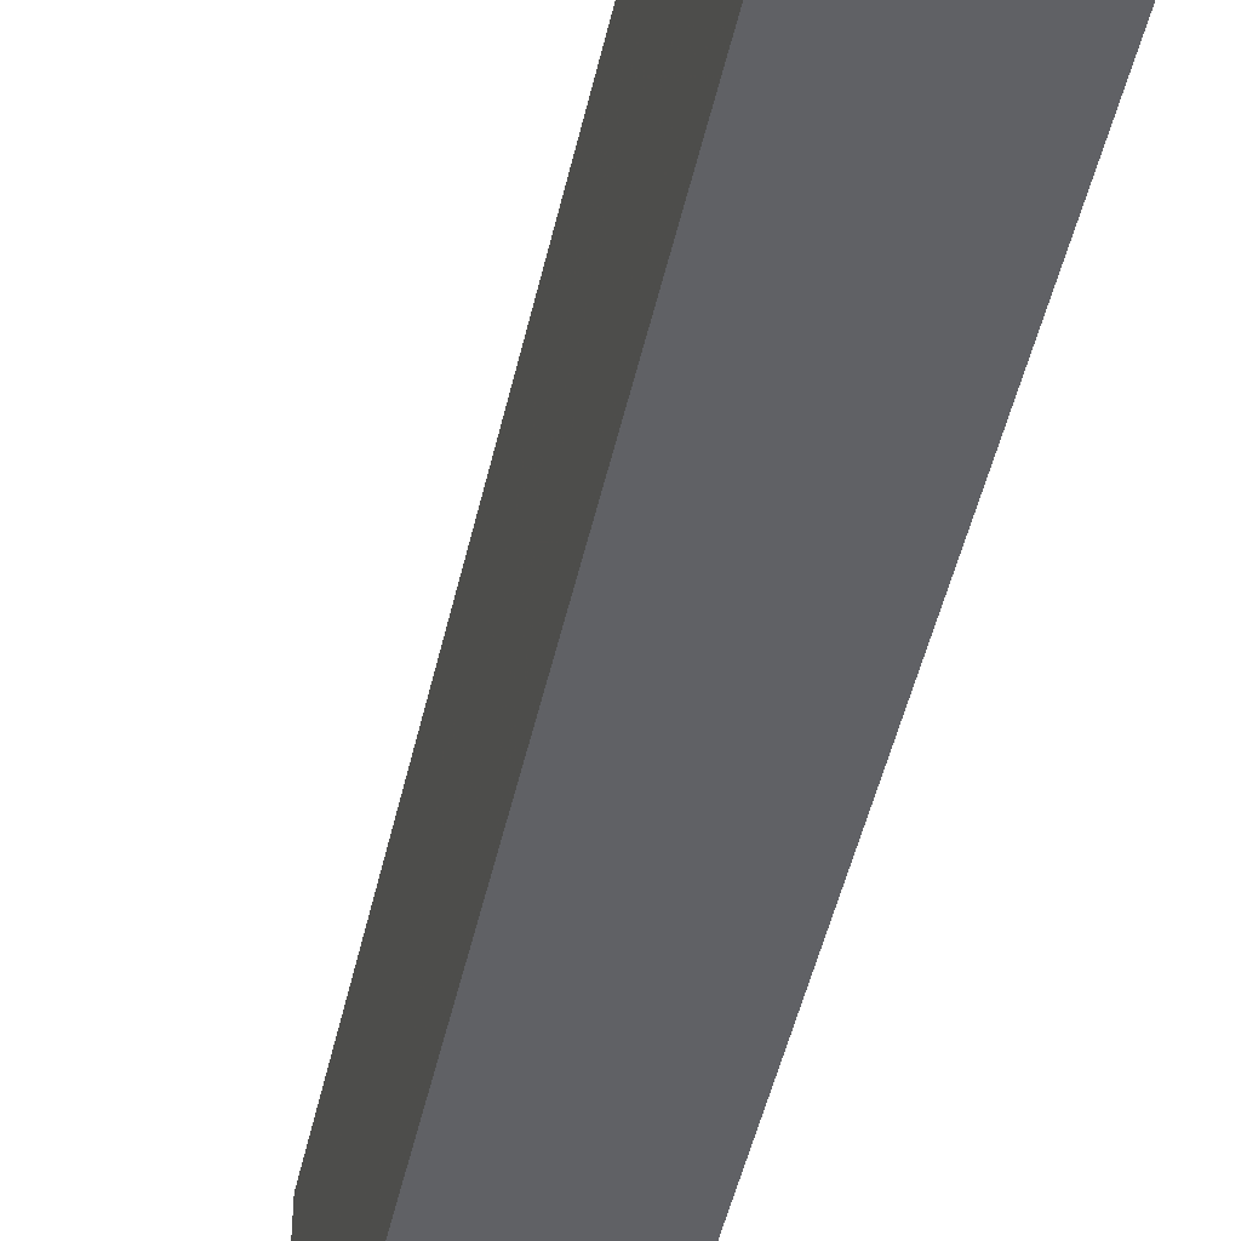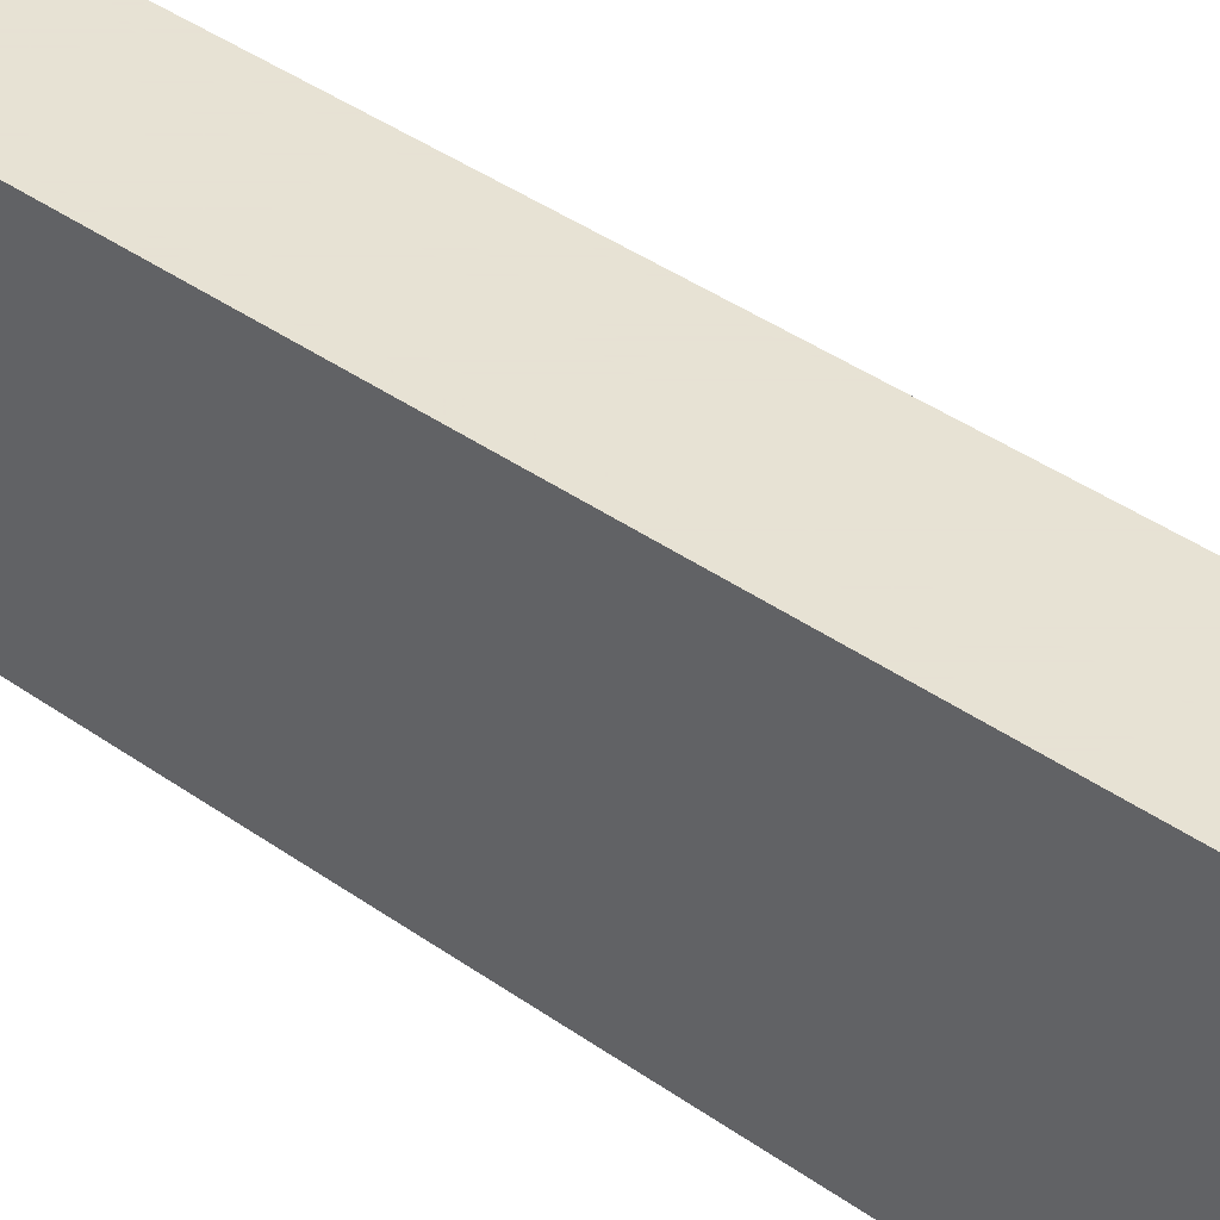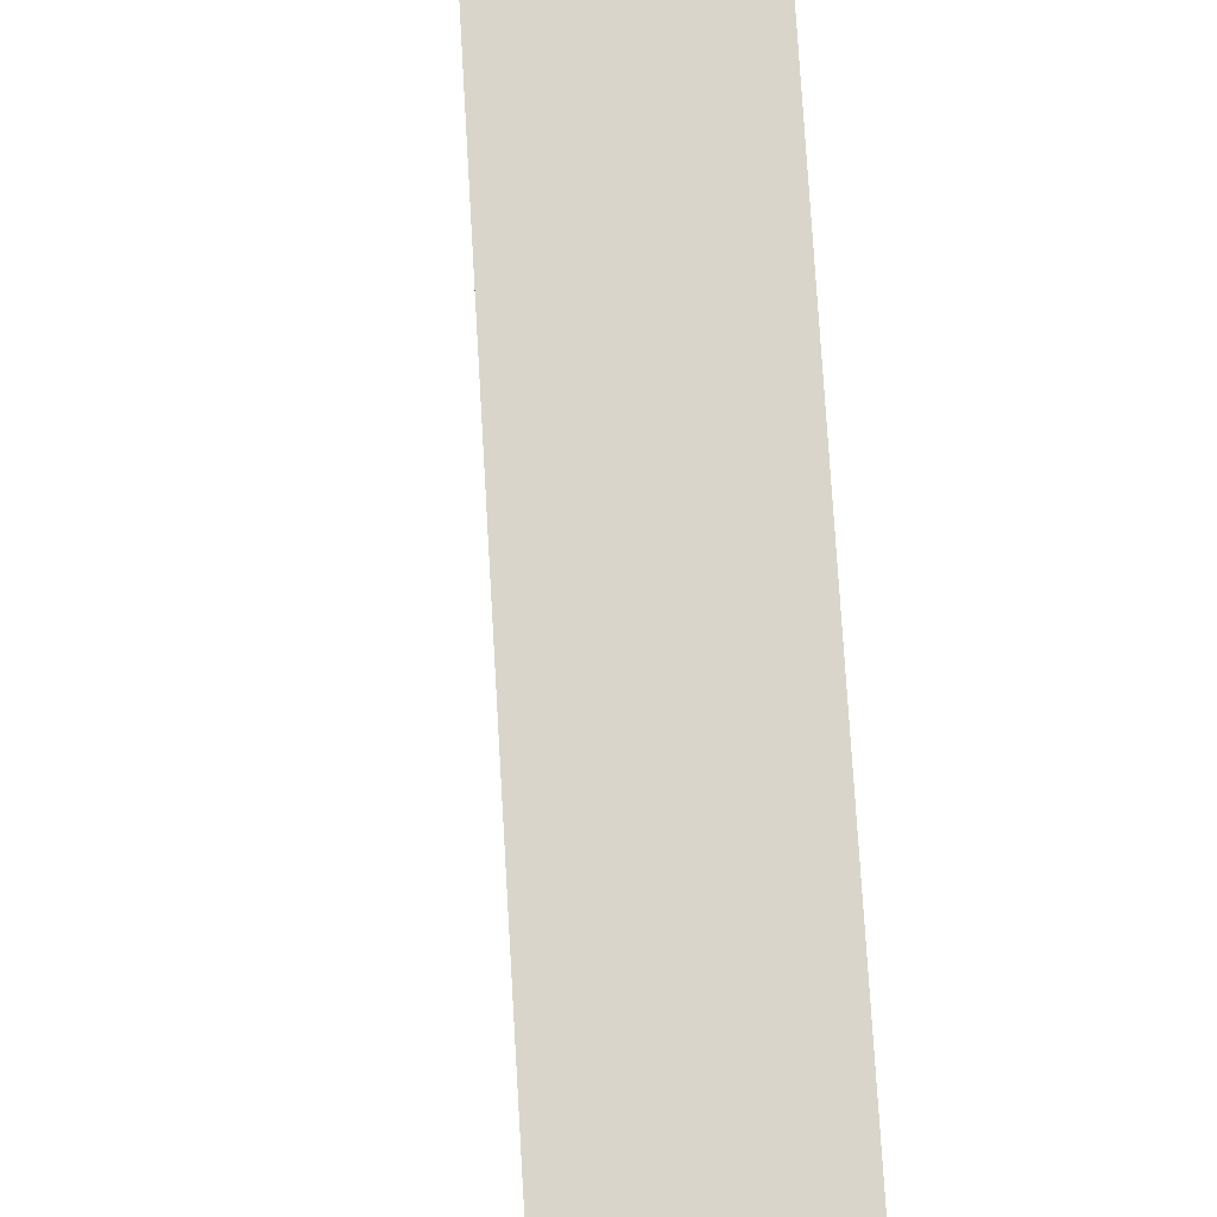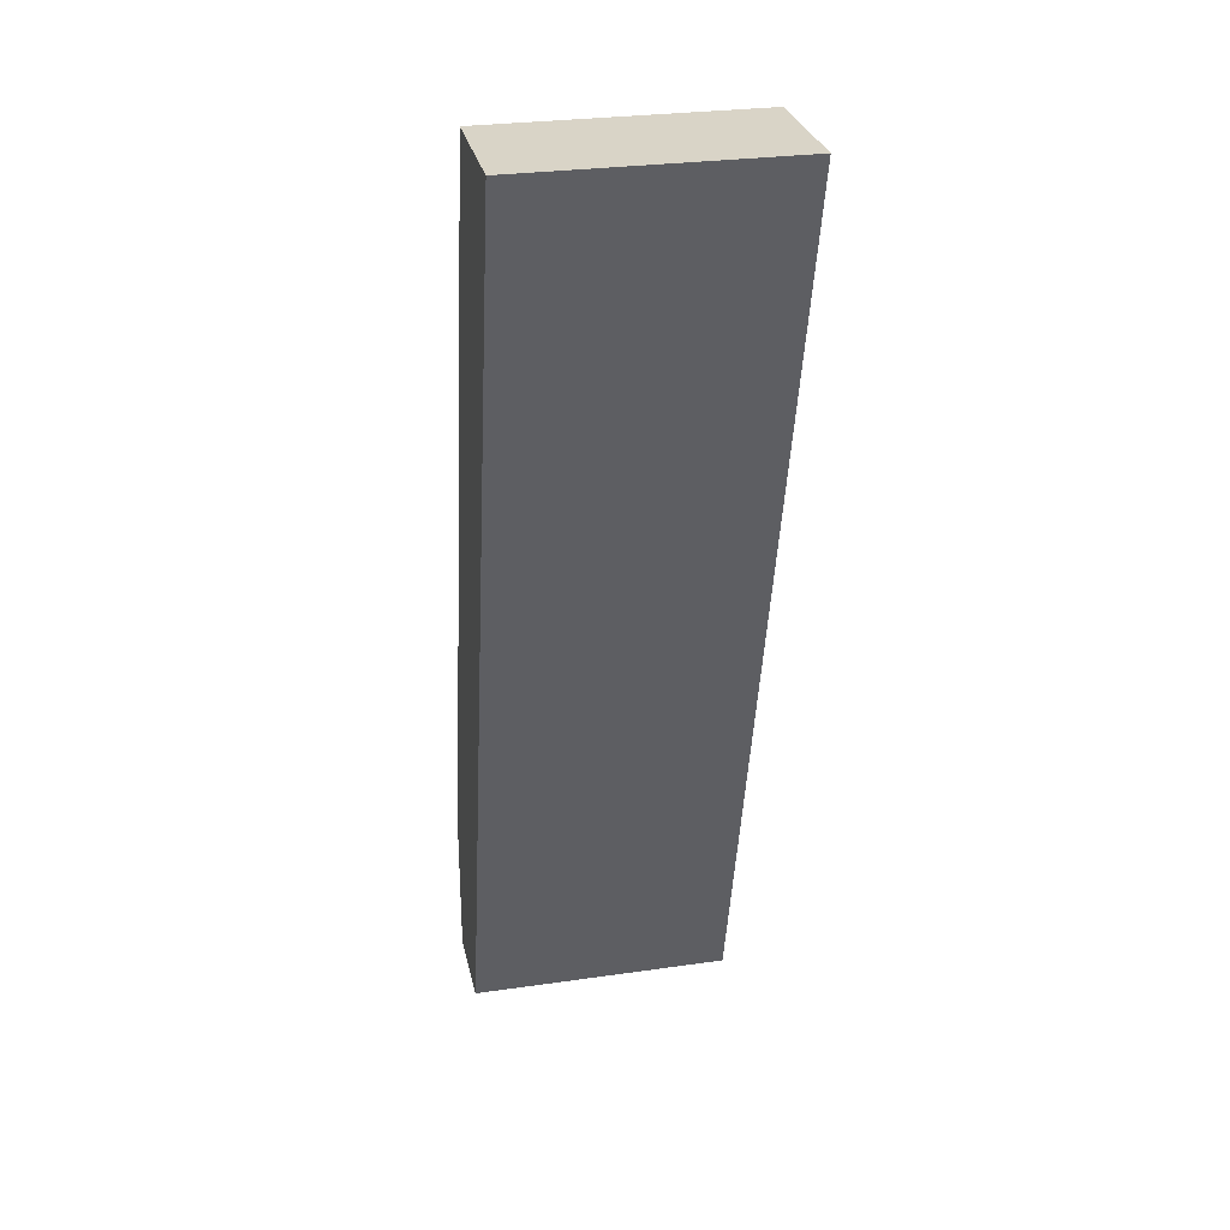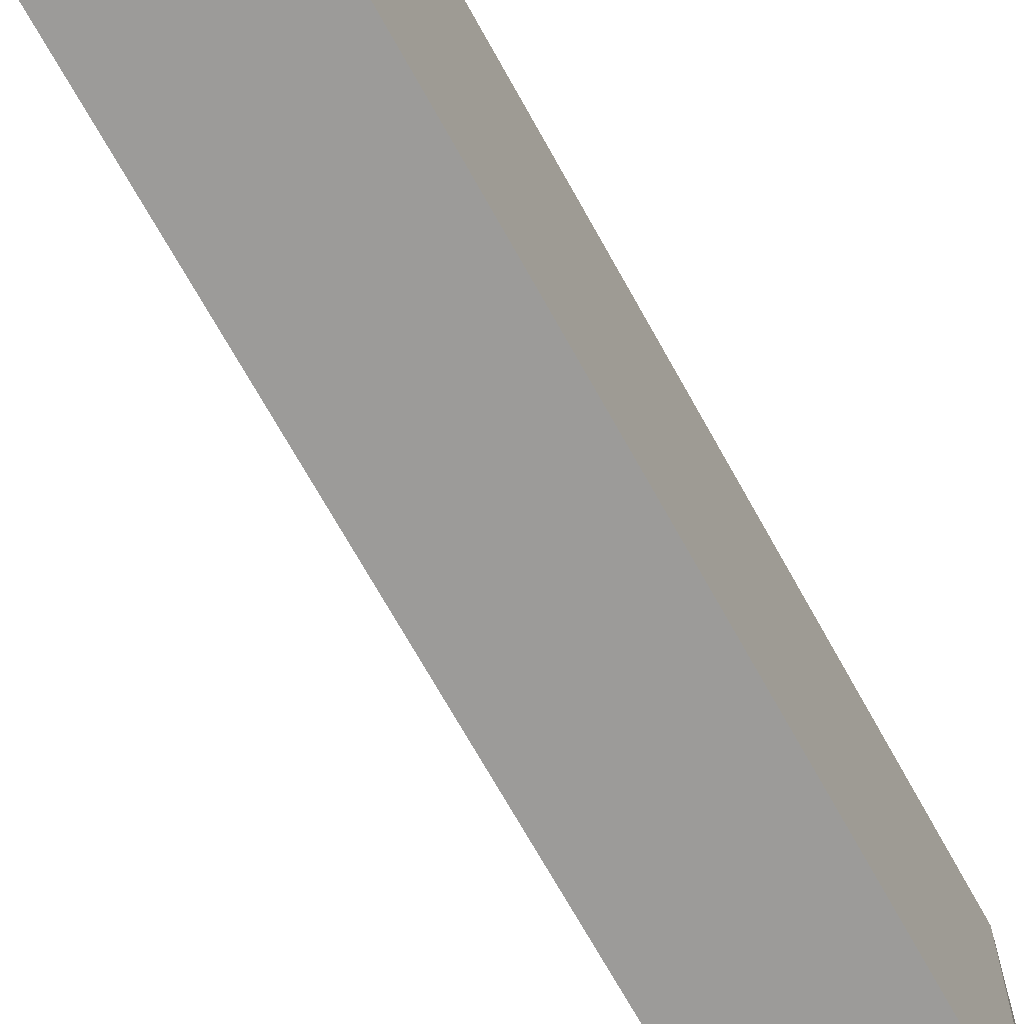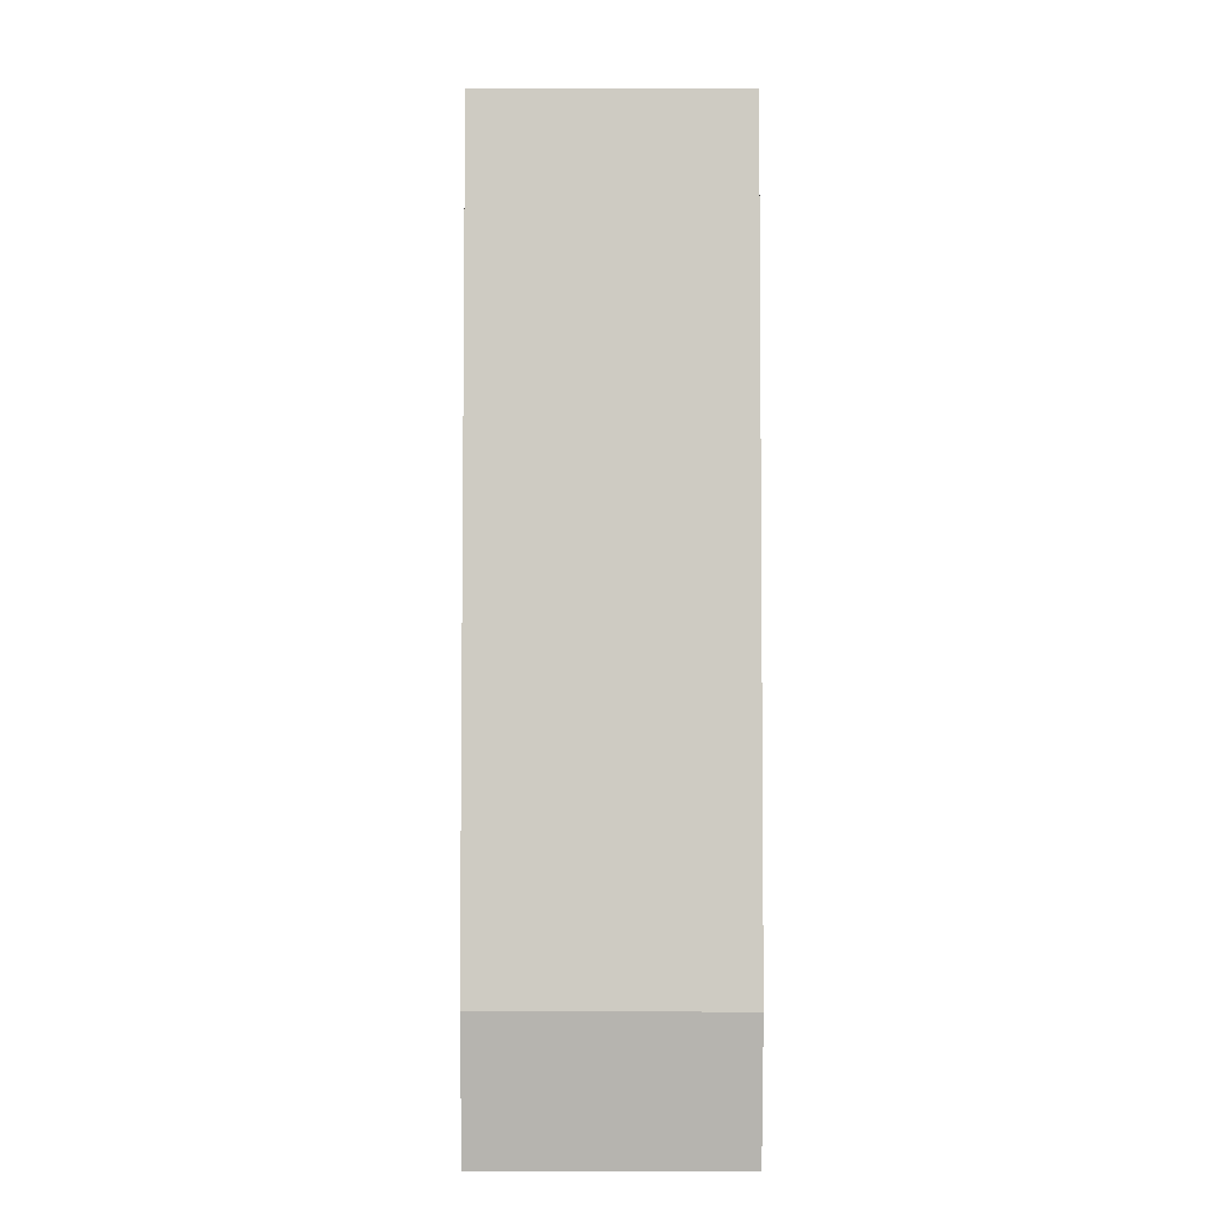
<metadata>
{"format":"obj","ext":"obj","renderer":"f3d","projection":"perspective","resolution":1024,"background":"white","views":[{"elev":-49.3,"azim":153.2,"up":"+Z"},{"elev":39.7,"azim":-62.5,"up":"+Z"},{"elev":74.3,"azim":162.6,"up":"+Z"},{"elev":28.8,"azim":77.9,"up":"+Y"},{"elev":-69.8,"azim":-165.0,"up":"+Z"},{"elev":9.5,"azim":-89.9,"up":"+Y"}]}
</metadata>
<code>
v 0.2411 -0 -0
v 0.2651 -0 -0
v 0.2411 -0 0.07
v 0.2411 0.03889 -0
v 0.2651 -0 0.07
v 0.3279 0.25 -0
v 0.2411 0.03889 0.07
v 0.2935 0.25 -0
v 0.3279 0.25 0.07
v 0.2935 0.25 0.07
f 1 2 5
f 1 5 3
f 1 3 7
f 1 7 4
f 1 4 8
f 1 8 6
f 1 6 2
f 2 6 9
f 2 9 5
f 3 5 9
f 3 9 10
f 3 10 7
f 4 7 10
f 4 10 8
f 6 8 10
f 6 10 9

</code>
